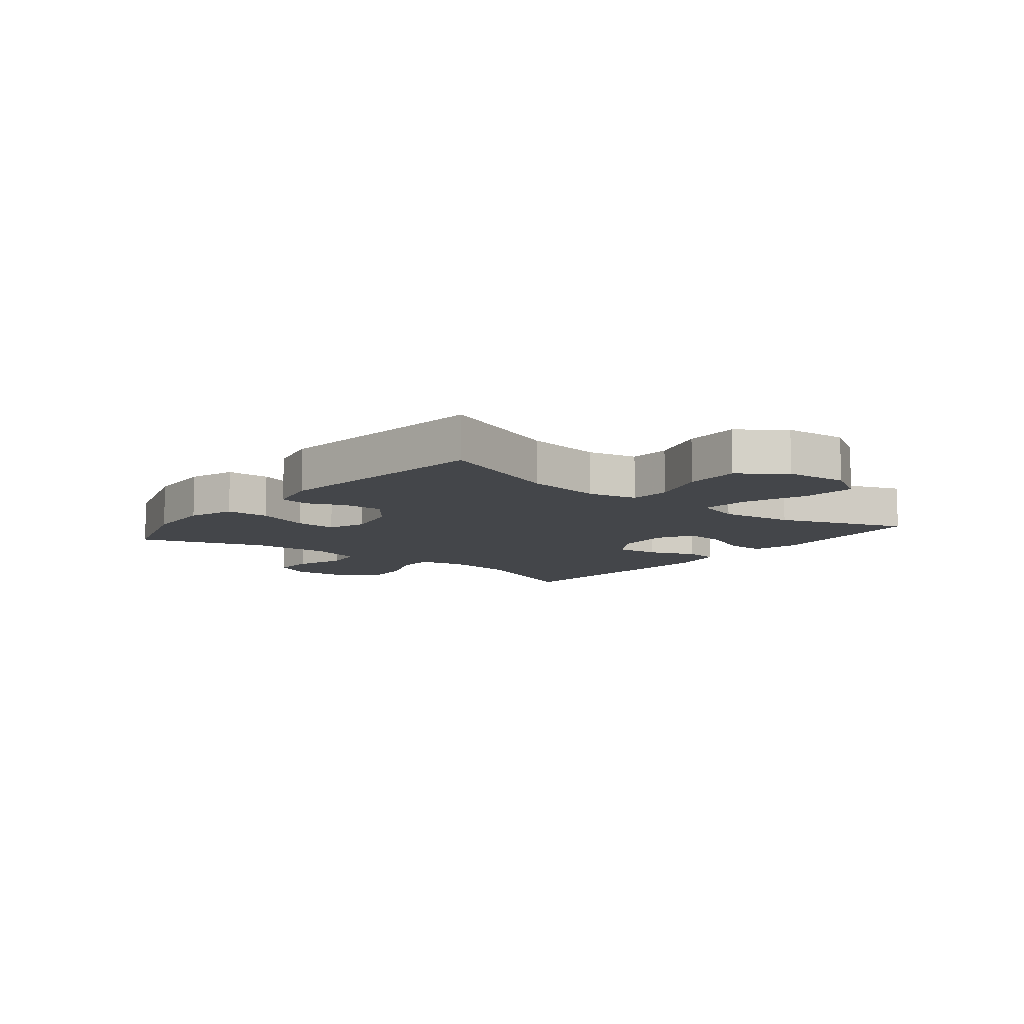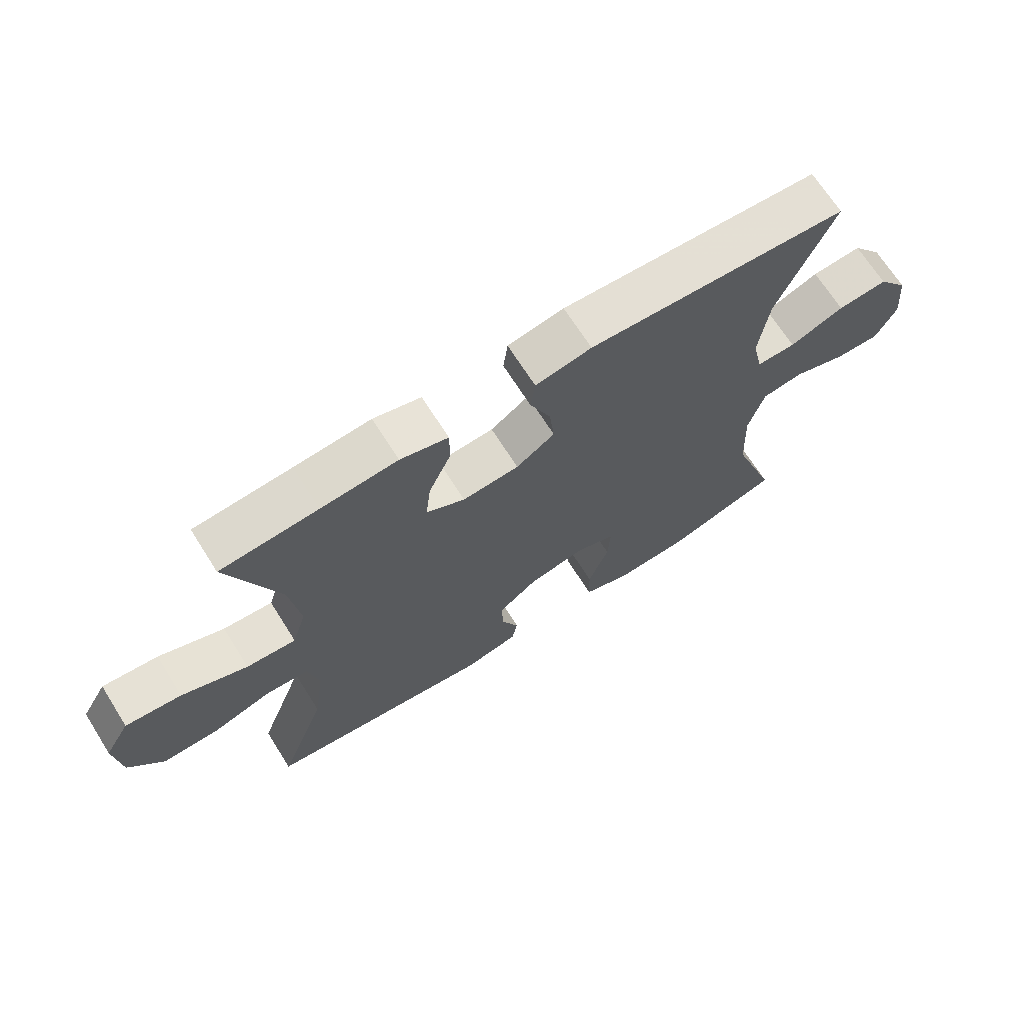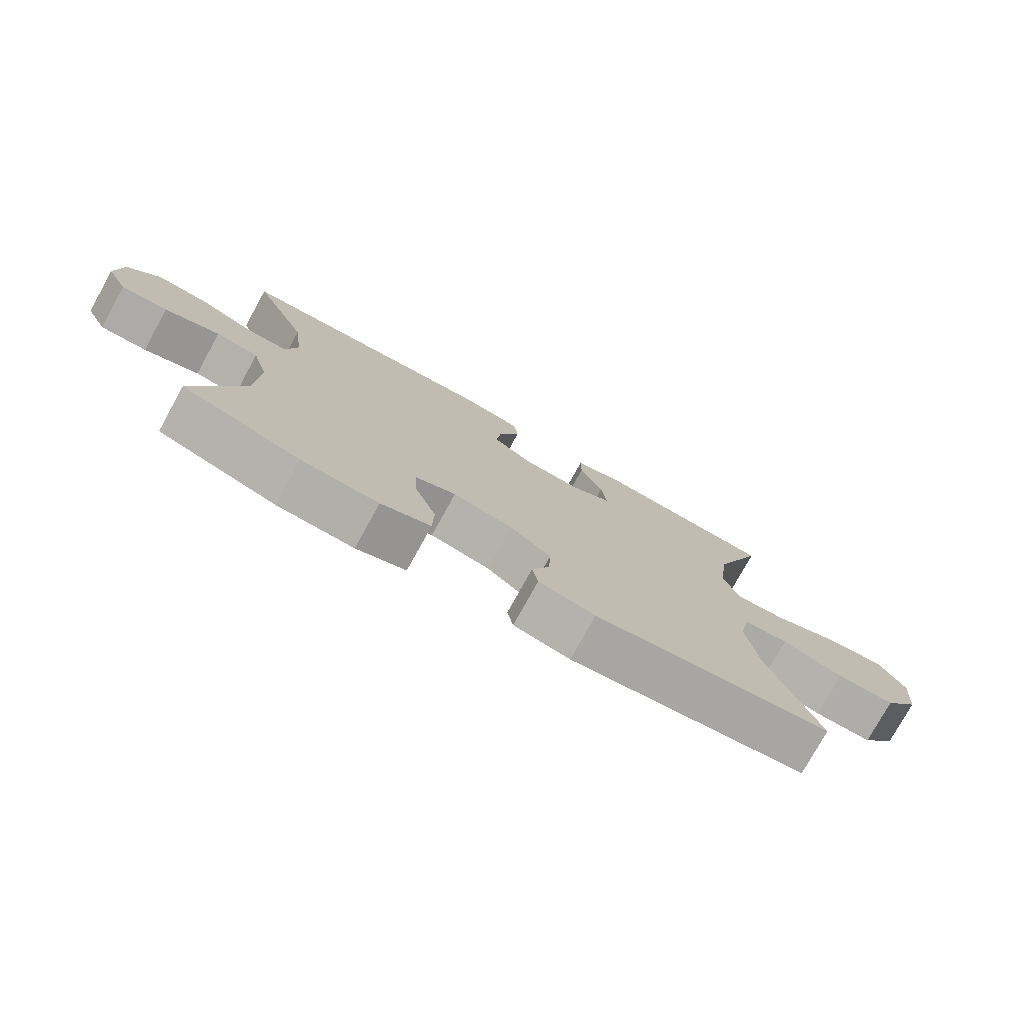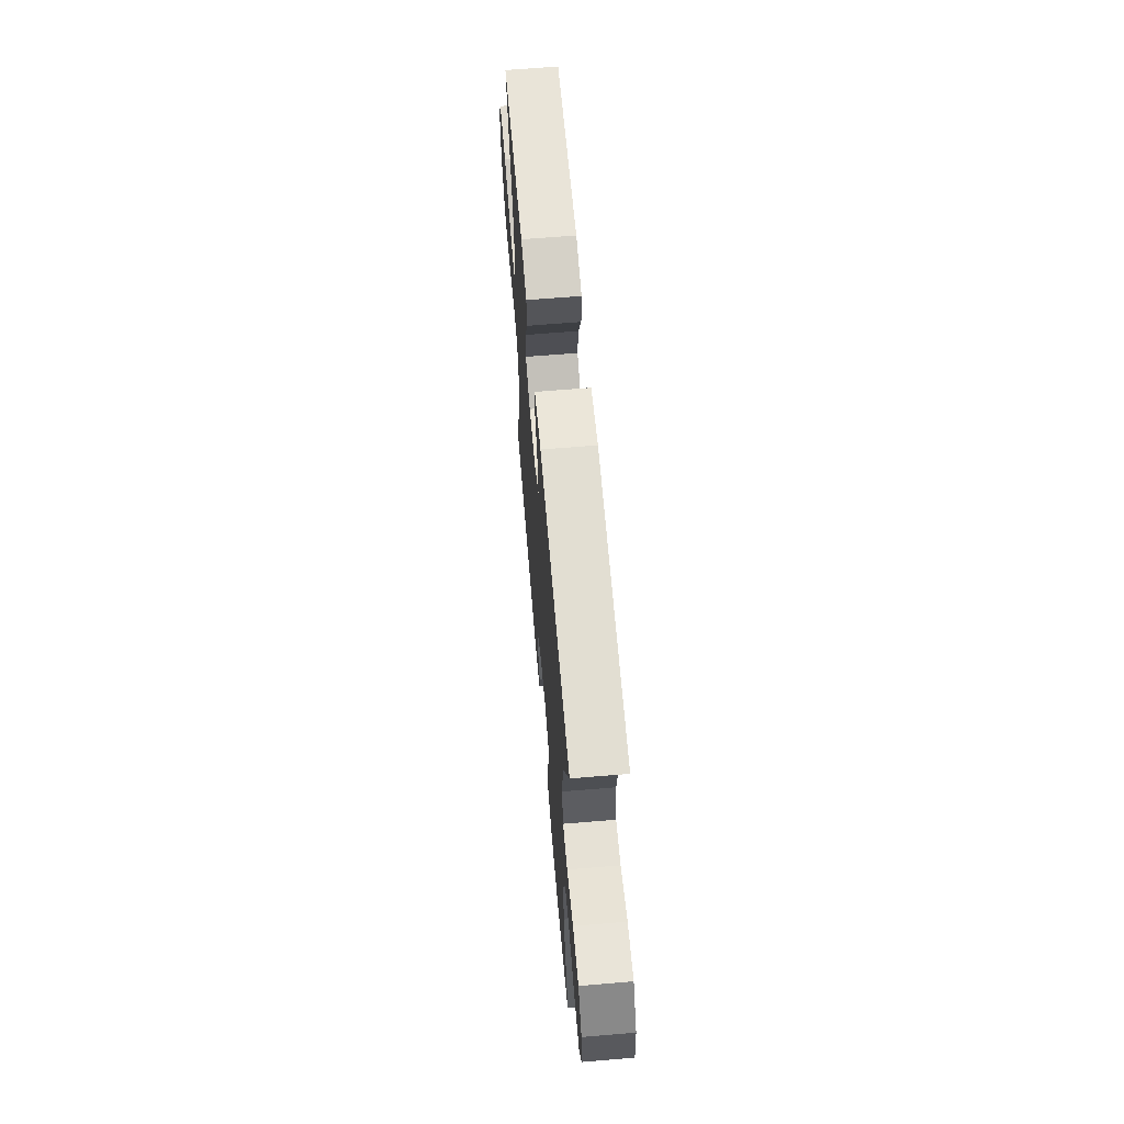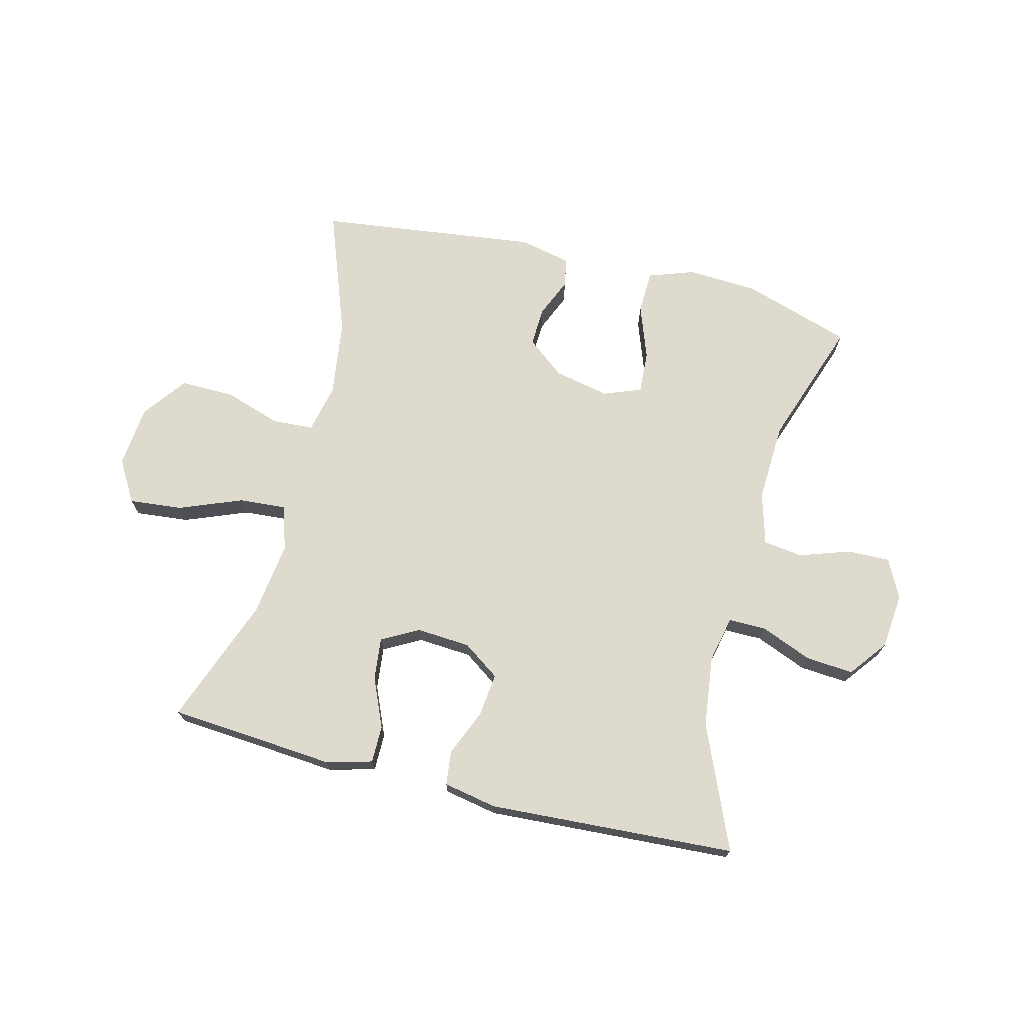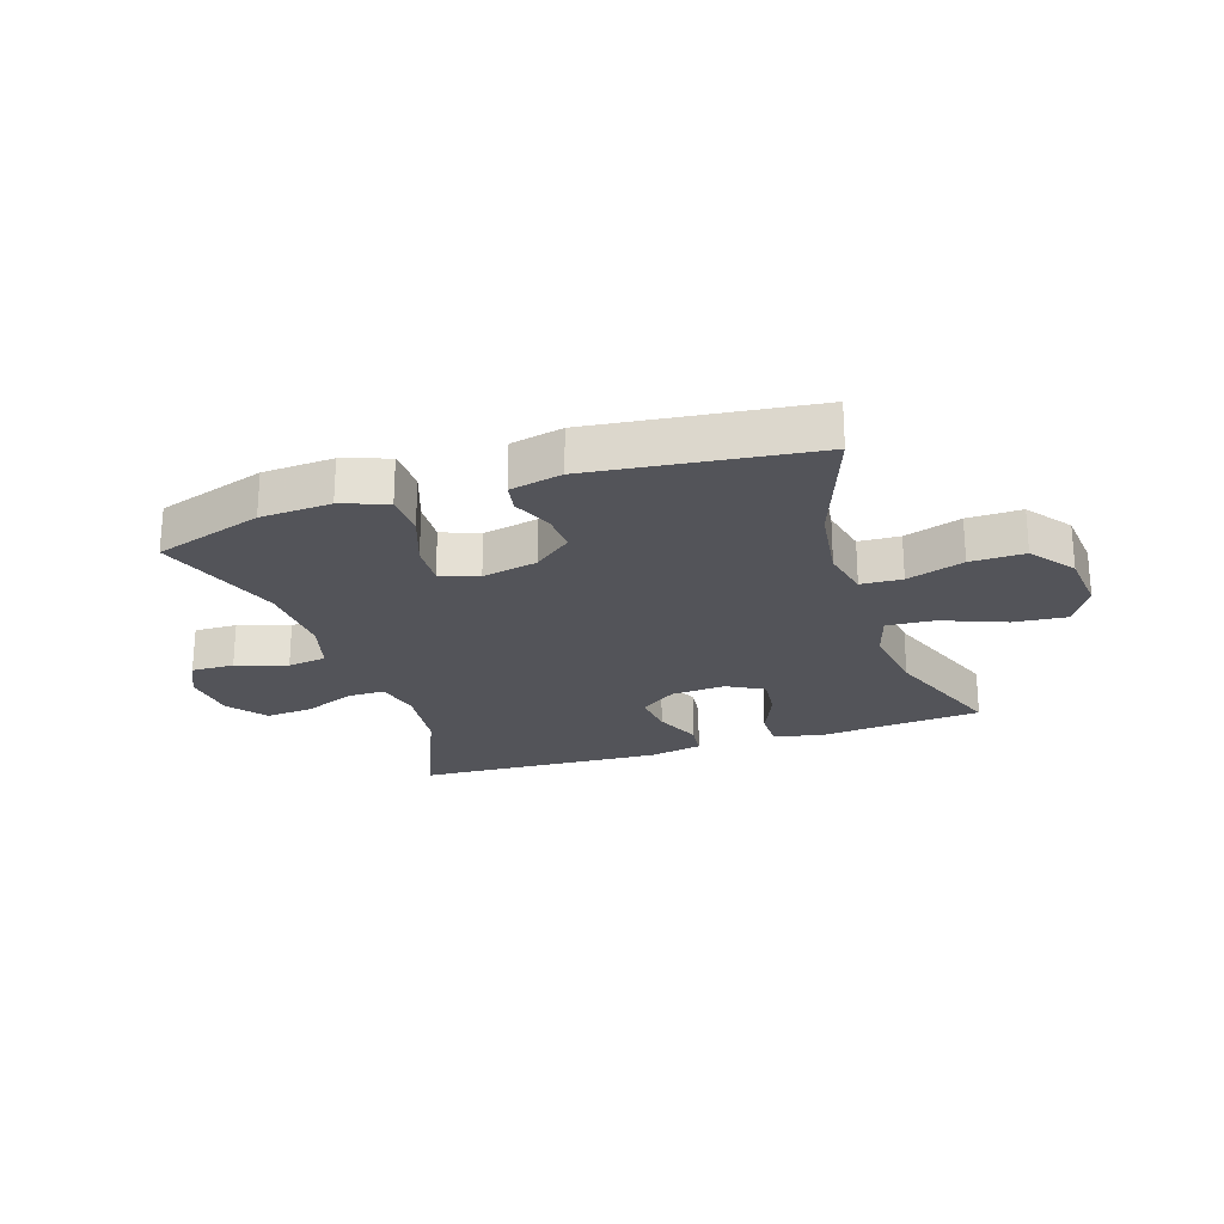
<metadata>
{"format":"obj","ext":"obj","renderer":"f3d","projection":"perspective","resolution":1024,"background":"white","views":[{"elev":-9.6,"azim":-128.6,"up":"+Y"},{"elev":68.8,"azim":-32.3,"up":"+Z"},{"elev":-77.1,"azim":151.1,"up":"+Z"},{"elev":64.6,"azim":85.2,"up":"+Z"},{"elev":71.3,"azim":14.2,"up":"+Y"},{"elev":-23.7,"azim":-161.6,"up":"+Y"}]}
</metadata>
<code>
v 0.5 0.07 -0.5
v 0.317 0.07 -0.558
v 0.198 0.07 -0.564
v 0.121 0.07 -0.537
v 0.119 0.07 -0.464
v 0.152 0.07 -0.373
v 0.156 0.07 -0.302
v 0.093 0.07 -0.278
v 0 0.07 -0.297
v -0.064 0.07 -0.347
v -0.061 0.07 -0.413
v -0.033 0.07 -0.479
v -0.042 0.07 -0.528
v -0.13 0.07 -0.547
v -0.5 0.07 -0.5
v -0.422 0.07 -0.289
v -0.404 0.07 -0.16
v -0.422 0.07 -0.077
v -0.491 0.07 -0.073
v -0.587 0.07 -0.104
v -0.678 0.07 -0.105
v -0.733 0.07 -0.031
v -0.743 0.07 0.073
v -0.702 0.07 0.143
v -0.612 0.07 0.134
v -0.506 0.07 0.092
v -0.426 0.07 0.086
v -0.403 0.07 0.162
v -0.42 0.07 0.286
v -0.5 0.07 0.5
v -0.343 0.07 0.512
v -0.22 0.07 0.522
v -0.143 0.07 0.501
v -0.143 0.07 0.438
v -0.179 0.07 0.355
v -0.187 0.07 0.284
v -0.125 0.07 0.25
v -0.034 0.07 0.256
v 0.028 0.07 0.299
v 0.02 0.07 0.372
v -0.013 0.07 0.451
v -0.006 0.07 0.508
v 0.084 0.07 0.525
v 0.5 0.07 0.5
v 0.411 0.07 0.292
v 0.396 0.07 0.172
v 0.413 0.07 0.095
v 0.476 0.07 0.095
v 0.563 0.07 0.13
v 0.643 0.07 0.136
v 0.692 0.07 0.072
v 0.701 0.07 -0.022
v 0.668 0.07 -0.087
v 0.596 0.07 -0.085
v 0.511 0.07 -0.056
v 0.445 0.07 -0.065
v 0.42 0.07 -0.153
v 0.426 0.07 -0.286
v 0.5 0 -0.5
v 0.317 0 -0.558
v 0.198 0 -0.564
v 0.121 0 -0.537
v 0.119 0 -0.464
v 0.152 0 -0.373
v 0.156 0 -0.302
v 0.093 0 -0.278
v 0 0 -0.297
v -0.064 0 -0.347
v -0.061 0 -0.413
v -0.033 0 -0.479
v -0.042 0 -0.528
v -0.13 0 -0.547
v -0.5 0 -0.5
v -0.422 0 -0.289
v -0.404 0 -0.16
v -0.422 0 -0.077
v -0.491 0 -0.073
v -0.587 0 -0.104
v -0.678 0 -0.105
v -0.733 0 -0.031
v -0.743 0 0.073
v -0.702 0 0.143
v -0.612 0 0.134
v -0.506 0 0.092
v -0.426 0 0.086
v -0.403 0 0.162
v -0.42 0 0.286
v -0.5 0 0.5
v -0.343 0 0.512
v -0.22 0 0.522
v -0.143 0 0.501
v -0.143 0 0.438
v -0.179 0 0.355
v -0.187 0 0.284
v -0.125 0 0.25
v -0.034 0 0.256
v 0.028 0 0.299
v 0.02 0 0.372
v -0.013 0 0.451
v -0.006 0 0.508
v 0.084 0 0.525
v 0.5 0 0.5
v 0.411 0 0.292
v 0.396 0 0.172
v 0.413 0 0.095
v 0.476 0 0.095
v 0.563 0 0.13
v 0.643 0 0.136
v 0.692 0 0.072
v 0.701 0 -0.022
v 0.668 0 -0.087
v 0.596 0 -0.085
v 0.511 0 -0.056
v 0.445 0 -0.065
v 0.42 0 -0.153
v 0.426 0 -0.286
f 52 53 54 55
f 52 55 56
f 51 52 56
f 48 49 50 51
f 47 48 51 56
f 46 47 56 57
f 42 43 44 45
f 40 41 42 45
f 39 40 45 46
f 38 39 46 57
f 32 33 34 35
f 31 32 35 36
f 29 30 31 36
f 28 29 36 37
f 23 24 25 26
f 23 26 27
f 22 23 27
f 19 20 21 22
f 18 19 22 27
f 17 18 27 28
f 13 14 15 16
f 11 12 13 16
f 10 11 16 17
f 9 10 17 28
f 3 4 5 6
f 3 6 7
f 58 1 2 3
f 58 3 7
f 57 58 7 8
f 28 37 38 57
f 8 9 28 57
f 113 112 111 110
f 114 113 110
f 114 110 109
f 109 108 107 106
f 114 109 106 105
f 115 114 105 104
f 103 102 101 100
f 103 100 99 98
f 104 103 98 97
f 115 104 97 96
f 93 92 91 90
f 94 93 90 89
f 94 89 88 87
f 95 94 87 86
f 84 83 82 81
f 85 84 81
f 85 81 80
f 80 79 78 77
f 85 80 77 76
f 86 85 76 75
f 74 73 72 71
f 74 71 70 69
f 75 74 69 68
f 86 75 68 67
f 64 63 62 61
f 65 64 61
f 61 60 59 116
f 65 61 116
f 66 65 116 115
f 115 96 95 86
f 115 86 67 66
f 1 59 60 2
f 2 60 61 3
f 3 61 62 4
f 4 62 63 5
f 5 63 64 6
f 6 64 65 7
f 7 65 66 8
f 8 66 67 9
f 9 67 68 10
f 10 68 69 11
f 11 69 70 12
f 12 70 71 13
f 13 71 72 14
f 14 72 73 15
f 15 73 74 16
f 16 74 75 17
f 17 75 76 18
f 18 76 77 19
f 19 77 78 20
f 20 78 79 21
f 21 79 80 22
f 22 80 81 23
f 23 81 82 24
f 24 82 83 25
f 25 83 84 26
f 26 84 85 27
f 27 85 86 28
f 28 86 87 29
f 29 87 88 30
f 30 88 89 31
f 31 89 90 32
f 32 90 91 33
f 33 91 92 34
f 34 92 93 35
f 35 93 94 36
f 36 94 95 37
f 37 95 96 38
f 38 96 97 39
f 39 97 98 40
f 40 98 99 41
f 41 99 100 42
f 42 100 101 43
f 43 101 102 44
f 44 102 103 45
f 45 103 104 46
f 46 104 105 47
f 47 105 106 48
f 48 106 107 49
f 49 107 108 50
f 50 108 109 51
f 51 109 110 52
f 52 110 111 53
f 53 111 112 54
f 54 112 113 55
f 55 113 114 56
f 56 114 115 57
f 57 115 116 58
f 58 116 59 1

</code>
